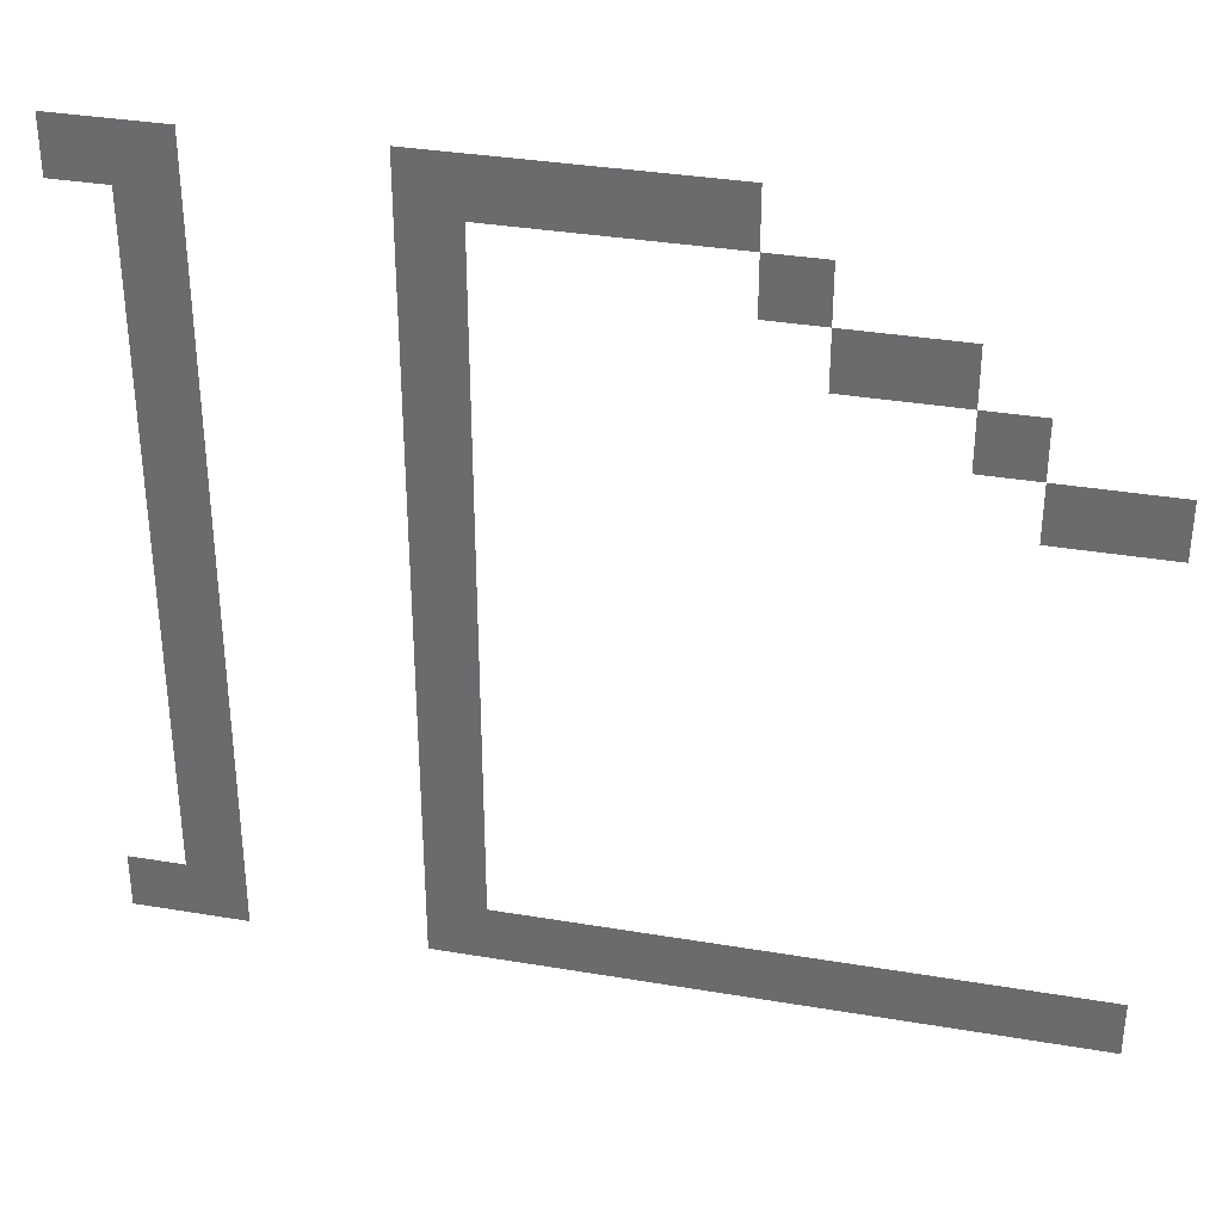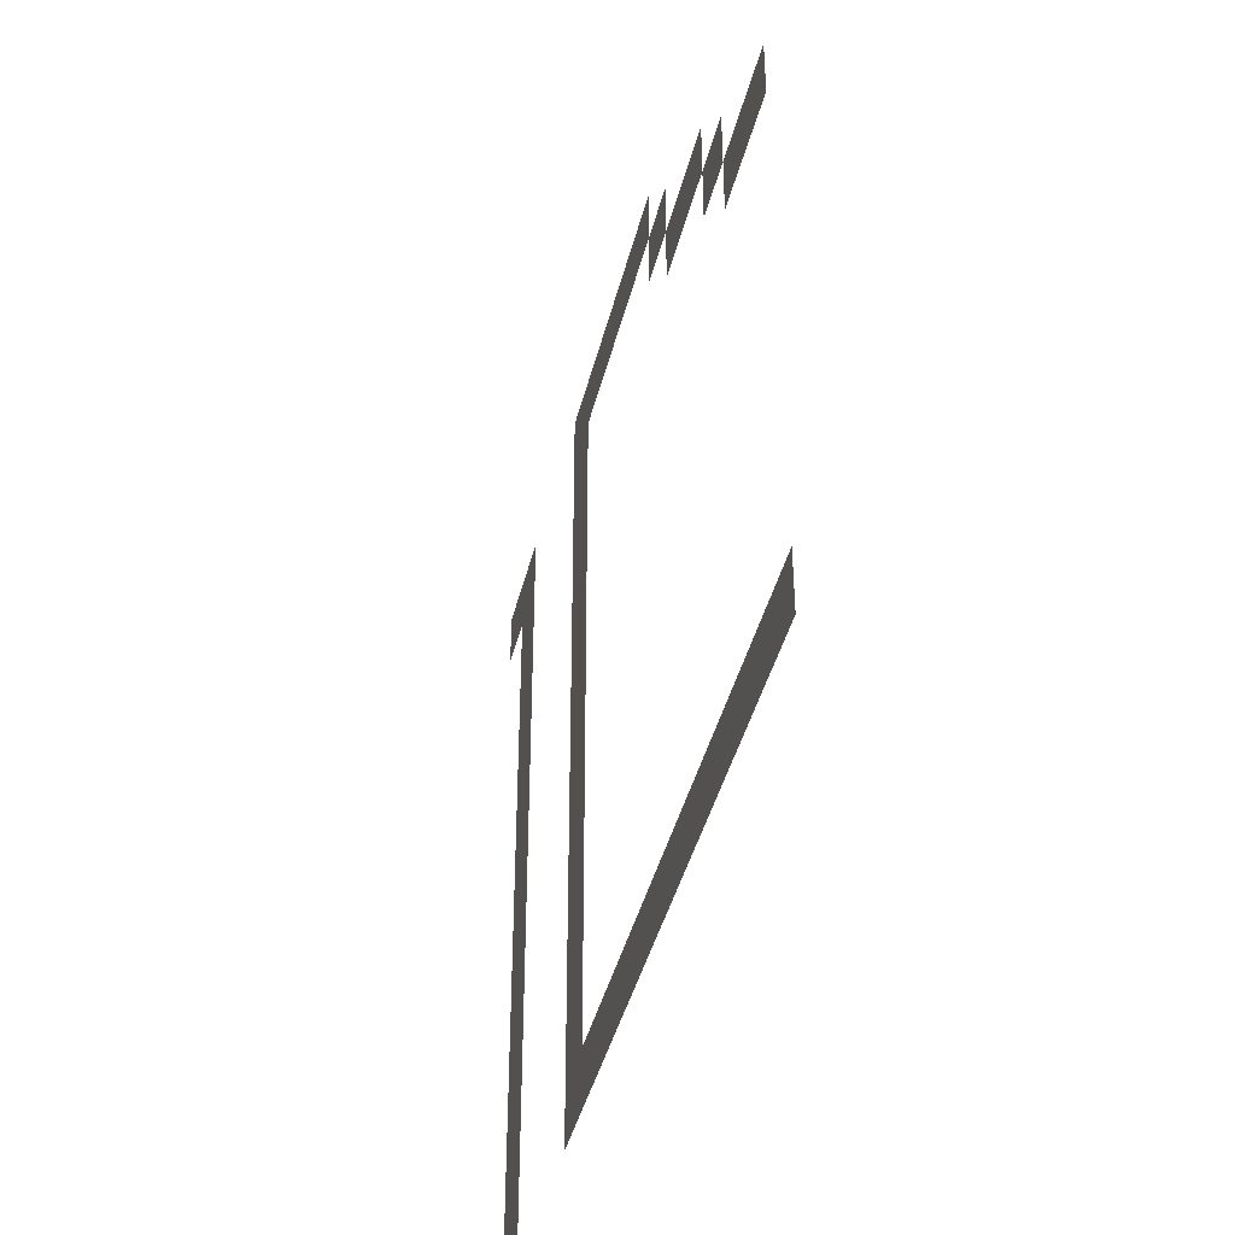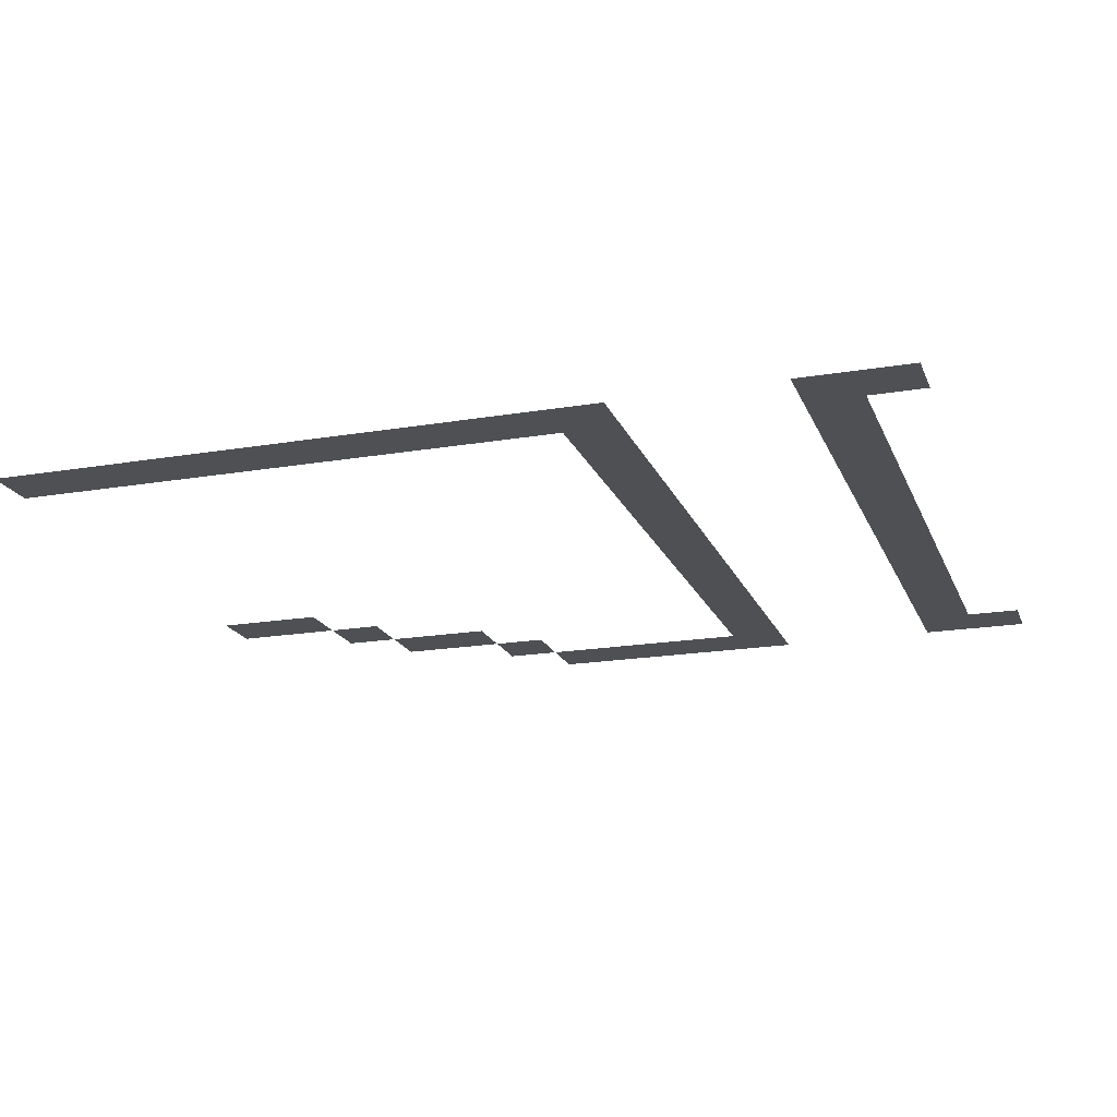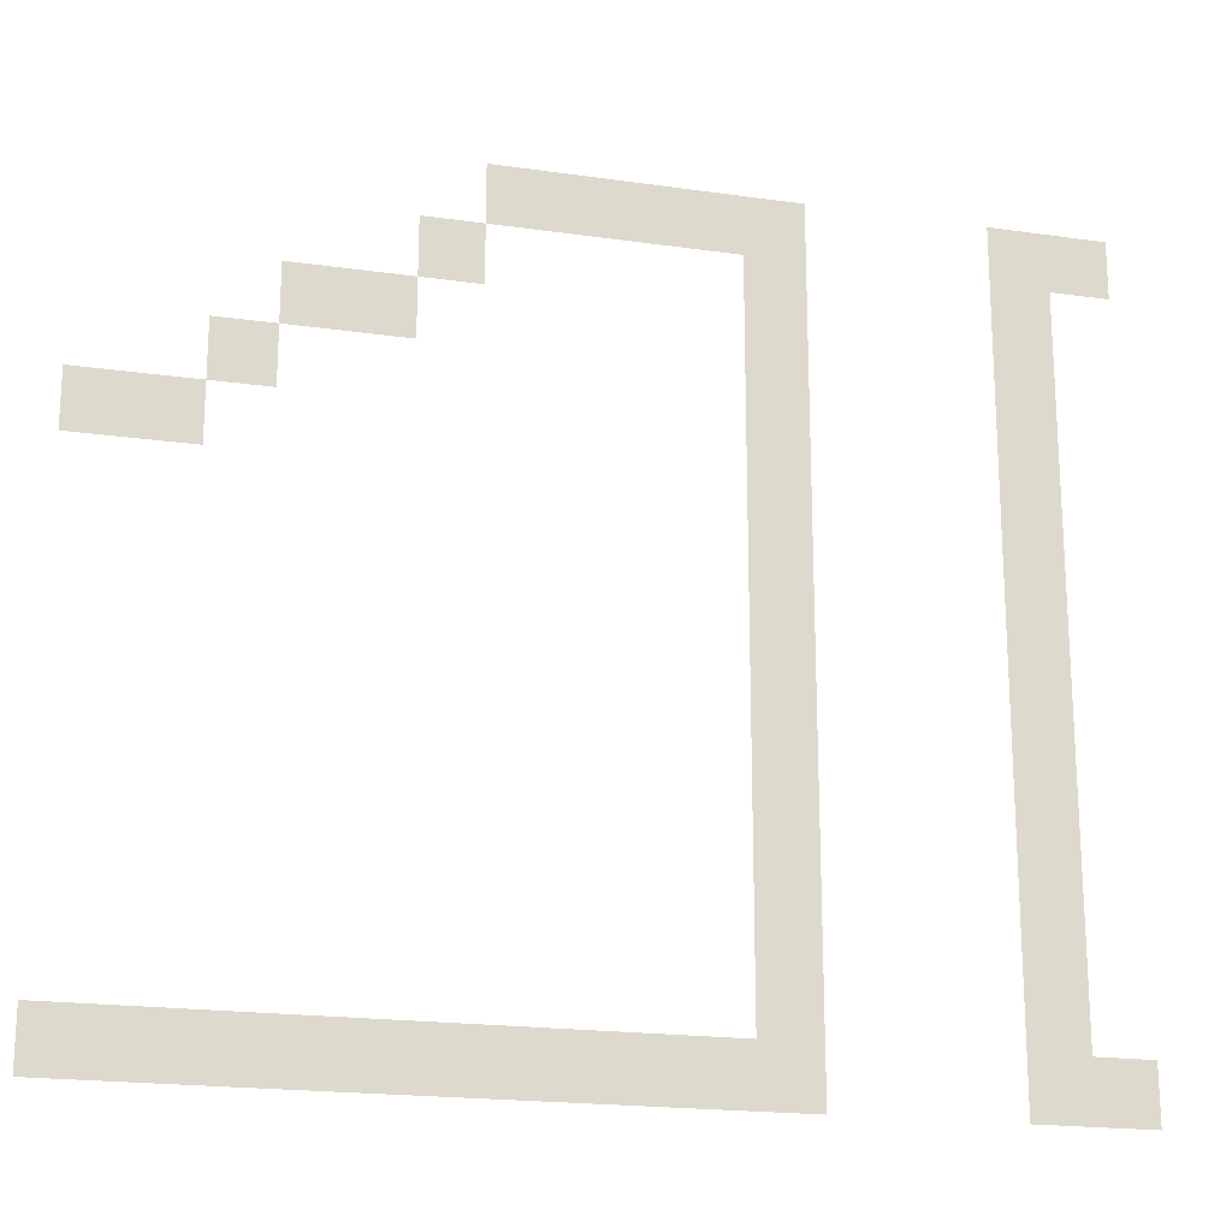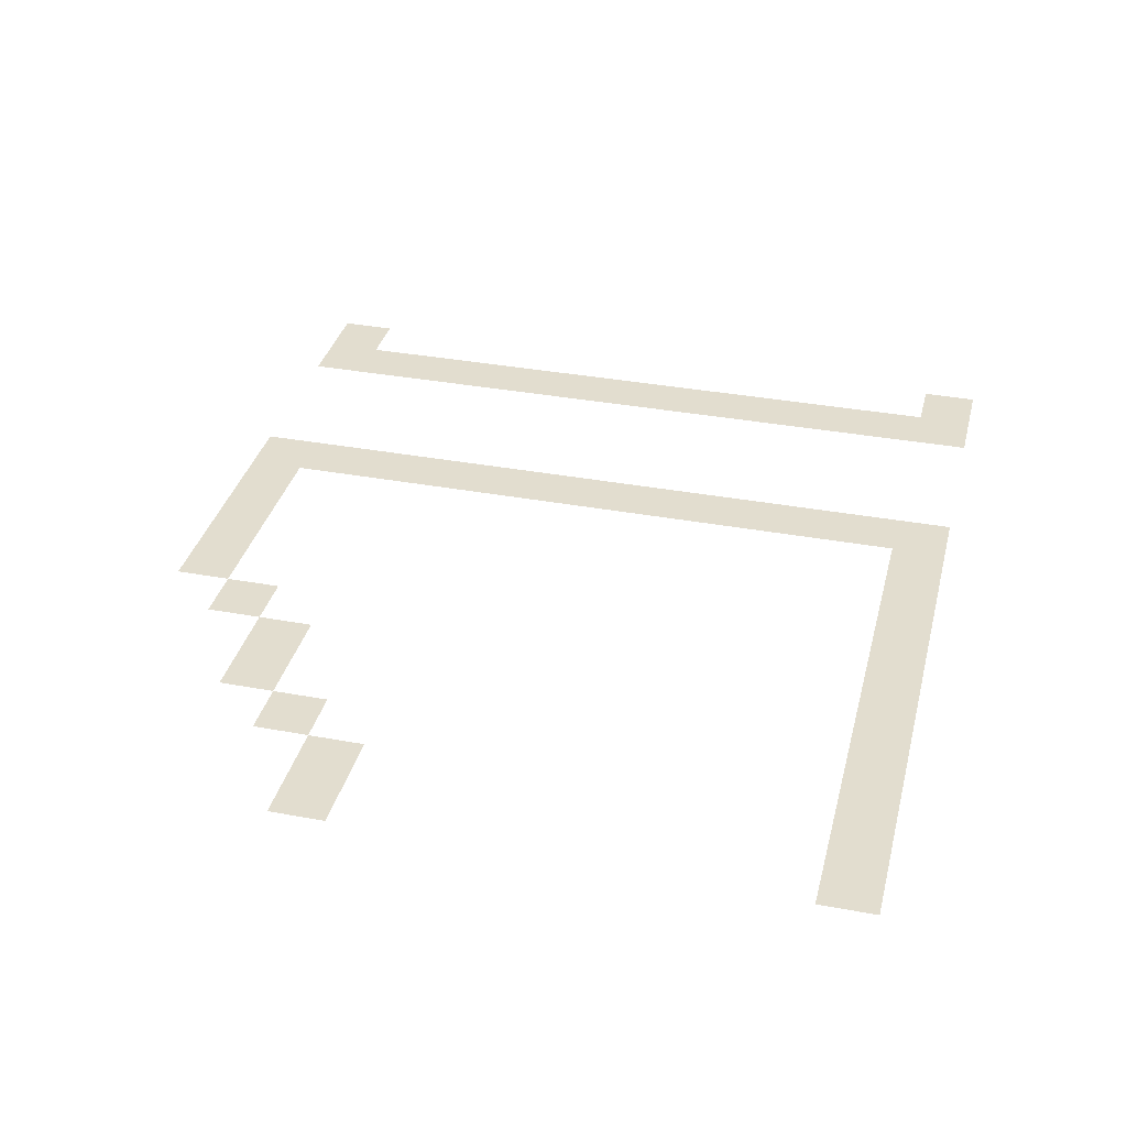
<metadata>
{"format":"obj","ext":"obj","renderer":"f3d","projection":"perspective","resolution":1024,"background":"white","views":[{"elev":34.4,"azim":-167.2,"up":"+Y"},{"elev":-42.2,"azim":-103.7,"up":"+Y"},{"elev":-19.0,"azim":17.8,"up":"+Z"},{"elev":-19.6,"azim":-14.9,"up":"+Y"},{"elev":35.0,"azim":-76.1,"up":"+Z"}]}
</metadata>
<code>
v 0 -16 0
v -16 -16 0
v -16 0 0
v 0 0 0
v -16 -16 0
v -32 -16 0
v -32 0 0
v -16 0 0
v -80 -16 0
v -96 -16 0
v -96 0 0
v -80 0 0
v -96 -16 0
v -112 -16 0
v -112 0 0
v -96 0 0
v -112 -16 0
v -128 -16 0
v -128 0 0
v -112 0 0
v -128 -16 0
v -144 -16 0
v -144 0 0
v -128 0 0
v -144 -16 0
v -160 -16 0
v -160 0 0
v -144 0 0
v -16 -32 0
v -32 -32 0
v -32 -16 0
v -16 -16 0
v -80 -32 0
v -96 -32 0
v -96 -16 0
v -80 -16 0
v -160 -32 0
v -176 -32 0
v -176 -16 0
v -160 -16 0
v -16 -48 0
v -32 -48 0
v -32 -32 0
v -16 -32 0
v -80 -48 0
v -96 -48 0
v -96 -32 0
v -80 -32 0
v -176 -48 0
v -192 -48 0
v -192 -32 0
v -176 -32 0
v -192 -48 0
v -208 -48 0
v -208 -32 0
v -192 -32 0
v -16 -64 0
v -32 -64 0
v -32 -48 0
v -16 -48 0
v -80 -64 0
v -96 -64 0
v -96 -48 0
v -80 -48 0
v -208 -64 0
v -224 -64 0
v -224 -48 0
v -208 -48 0
v -16 -80 0
v -32 -80 0
v -32 -64 0
v -16 -64 0
v -80 -80 0
v -96 -80 0
v -96 -64 0
v -80 -64 0
v -224 -80 0
v -240 -80 0
v -240 -64 0
v -224 -64 0
v -240 -80 0
v -256 -80 0
v -256 -64 0
v -240 -64 0
v -16 -96 0
v -32 -96 0
v -32 -80 0
v -16 -80 0
v -80 -96 0
v -96 -96 0
v -96 -80 0
v -80 -80 0
v -16 -112 0
v -32 -112 0
v -32 -96 0
v -16 -96 0
v -80 -112 0
v -96 -112 0
v -96 -96 0
v -80 -96 0
v -16 -128 0
v -32 -128 0
v -32 -112 0
v -16 -112 0
v -80 -128 0
v -96 -128 0
v -96 -112 0
v -80 -112 0
v -16 -144 0
v -32 -144 0
v -32 -128 0
v -16 -128 0
v -80 -144 0
v -96 -144 0
v -96 -128 0
v -80 -128 0
v -16 -160 0
v -32 -160 0
v -32 -144 0
v -16 -144 0
v -80 -160 0
v -96 -160 0
v -96 -144 0
v -80 -144 0
v -16 -176 0
v -32 -176 0
v -32 -160 0
v -16 -160 0
v -80 -176 0
v -96 -176 0
v -96 -160 0
v -80 -160 0
v -16 -192 0
v -32 -192 0
v -32 -176 0
v -16 -176 0
v -80 -192 0
v -96 -192 0
v -96 -176 0
v -80 -176 0
v -16 -208 0
v -32 -208 0
v -32 -192 0
v -16 -192 0
v -80 -208 0
v -96 -208 0
v -96 -192 0
v -80 -192 0
v 0 -224 0
v -16 -224 0
v -16 -208 0
v 0 -208 0
v -16 -224 0
v -32 -224 0
v -32 -208 0
v -16 -208 0
v -80 -224 0
v -96 -224 0
v -96 -208 0
v -80 -208 0
v -96 -224 0
v -112 -224 0
v -112 -208 0
v -96 -208 0
v -112 -224 0
v -128 -224 0
v -128 -208 0
v -112 -208 0
v -128 -224 0
v -144 -224 0
v -144 -208 0
v -128 -208 0
v -144 -224 0
v -160 -224 0
v -160 -208 0
v -144 -208 0
v -160 -224 0
v -176 -224 0
v -176 -208 0
v -160 -208 0
v -176 -224 0
v -192 -224 0
v -192 -208 0
v -176 -208 0
v -192 -224 0
v -208 -224 0
v -208 -208 0
v -192 -208 0
v -208 -224 0
v -224 -224 0
v -224 -208 0
v -208 -208 0
v -224 -224 0
v -240 -224 0
v -240 -208 0
v -224 -208 0
v -240 -224 0
v -256 -224 0
v -256 -208 0
v -240 -208 0
g Cave_mesh_0164
f 1 2 3 4
f 5 6 7 8
f 9 10 11 12
f 13 14 15 16
f 17 18 19 20
f 21 22 23 24
f 25 26 27 28
f 29 30 31 32
f 33 34 35 36
f 37 38 39 40
f 41 42 43 44
f 45 46 47 48
f 49 50 51 52
f 53 54 55 56
f 57 58 59 60
f 61 62 63 64
f 65 66 67 68
f 69 70 71 72
f 73 74 75 76
f 77 78 79 80
f 81 82 83 84
f 85 86 87 88
f 89 90 91 92
f 93 94 95 96
f 97 98 99 100
f 101 102 103 104
f 105 106 107 108
f 109 110 111 112
f 113 114 115 116
f 117 118 119 120
f 121 122 123 124
f 125 126 127 128
f 129 130 131 132
f 133 134 135 136
f 137 138 139 140
f 141 142 143 144
f 145 146 147 148
f 149 150 151 152
f 153 154 155 156
f 157 158 159 160
f 161 162 163 164
f 165 166 167 168
f 169 170 171 172
f 173 174 175 176
f 177 178 179 180
f 181 182 183 184
f 185 186 187 188
f 189 190 191 192
f 193 194 195 196
f 197 198 199 200

</code>
